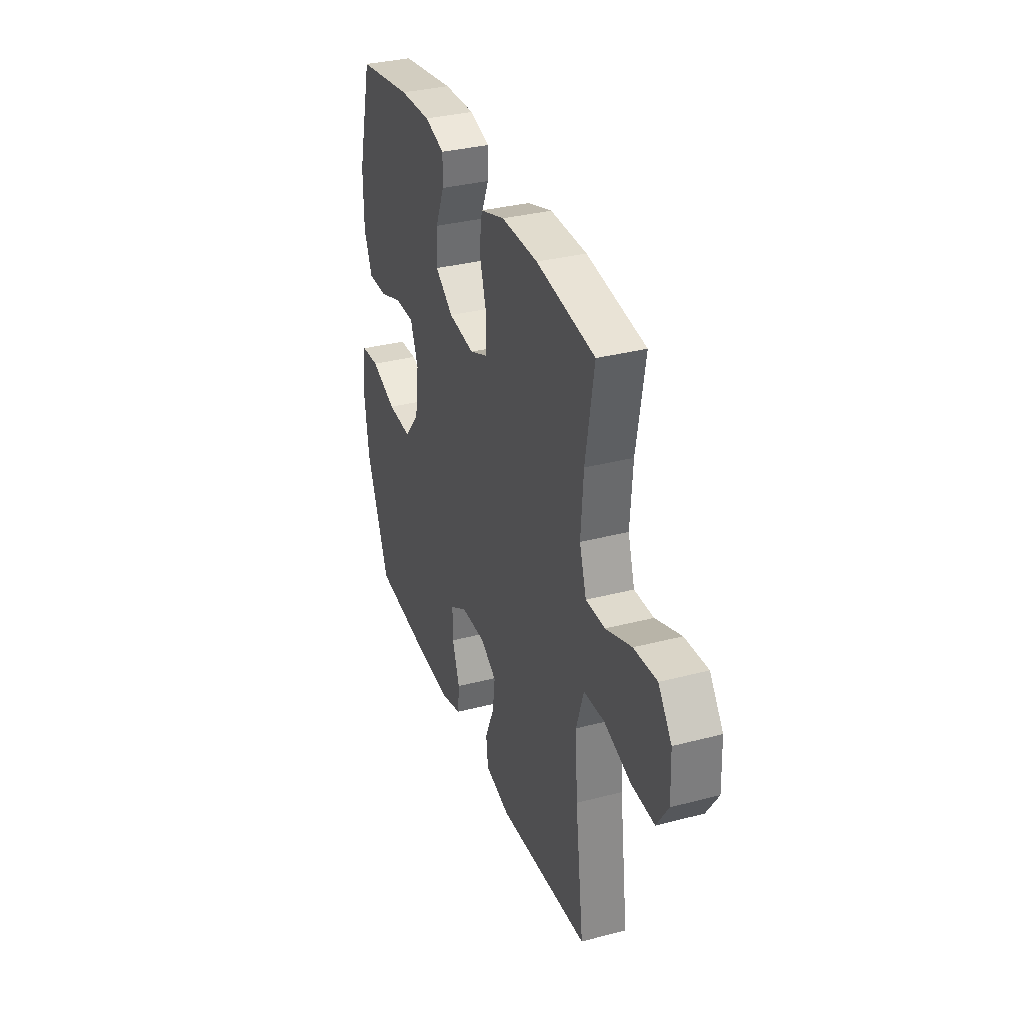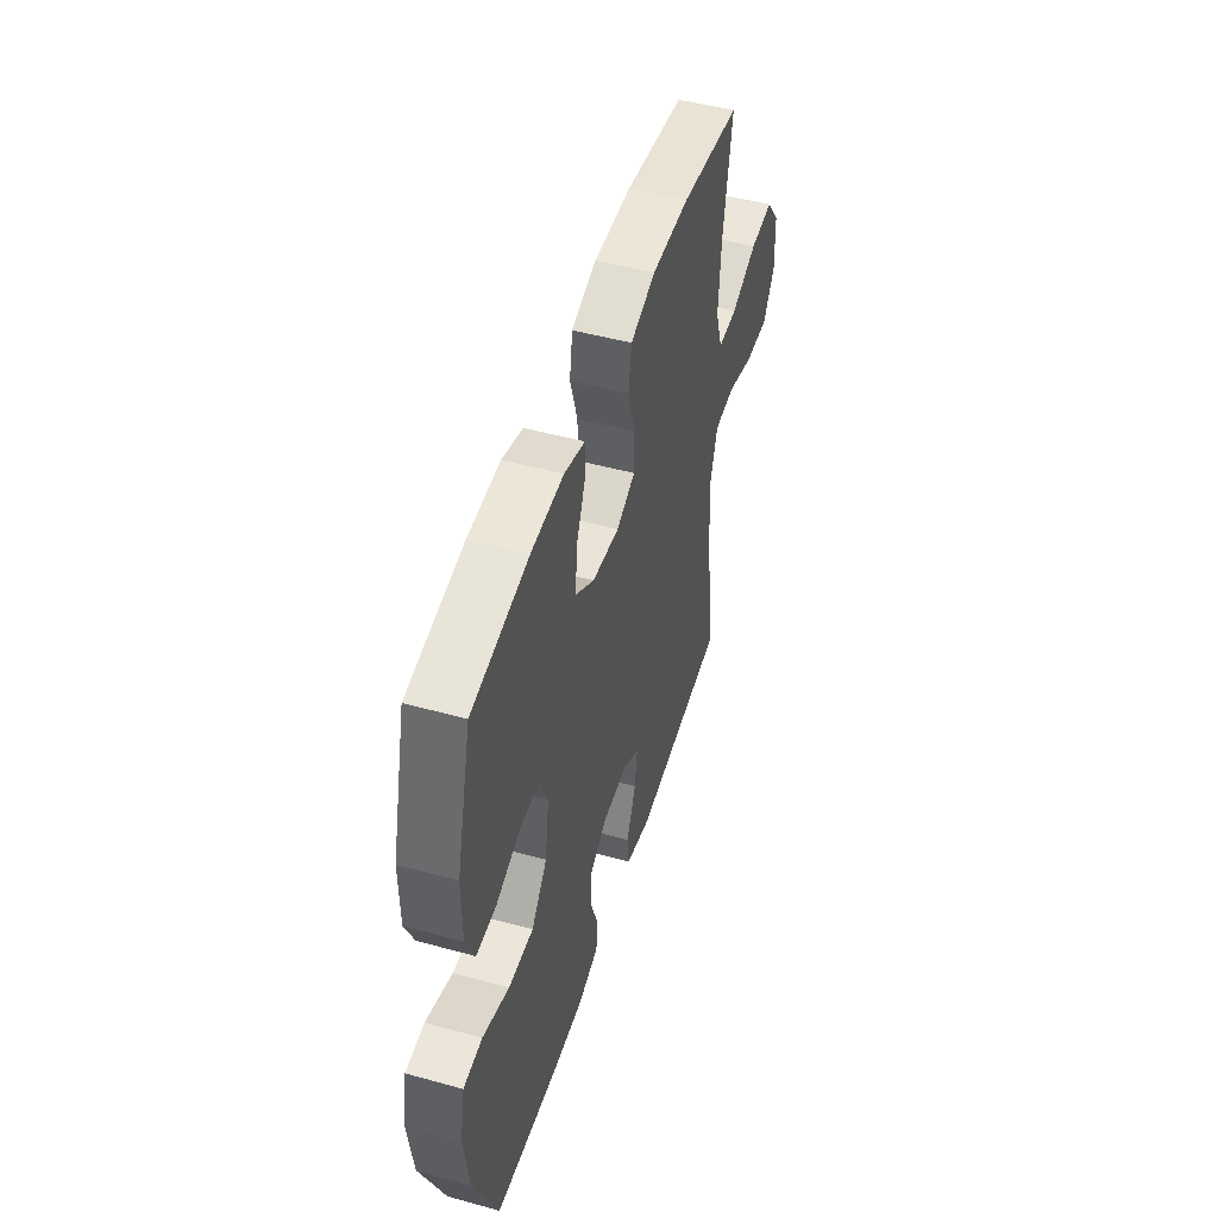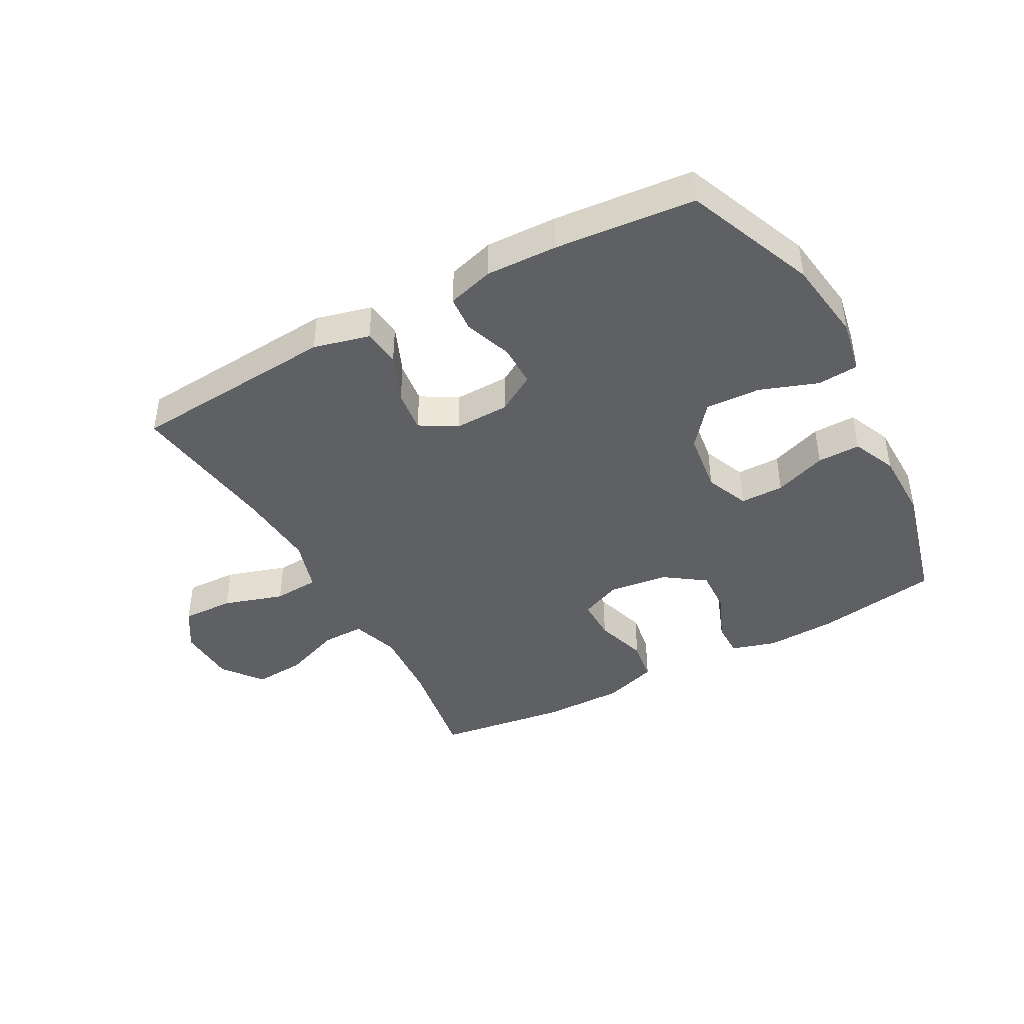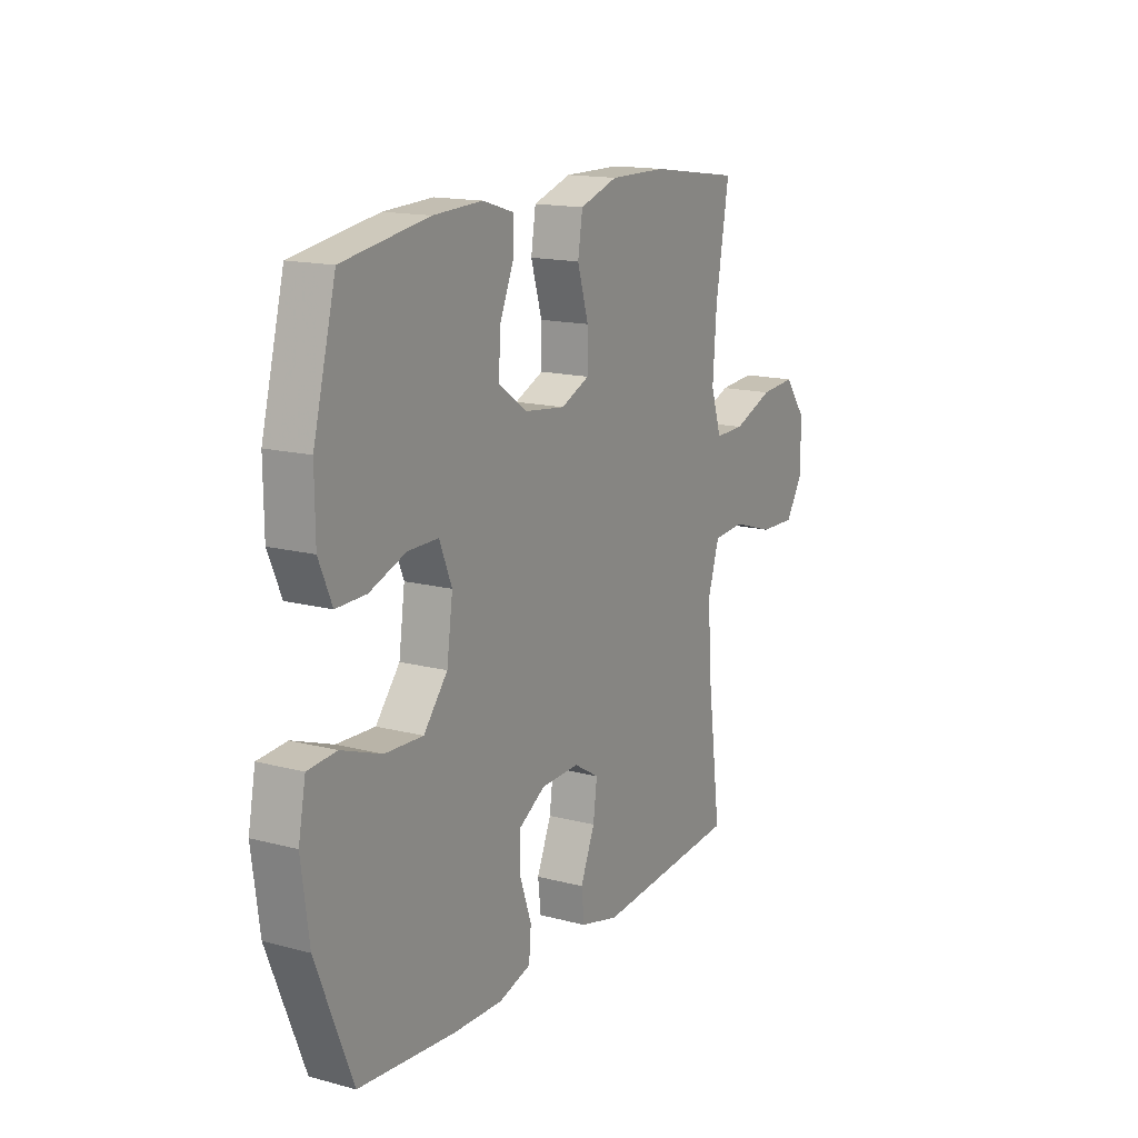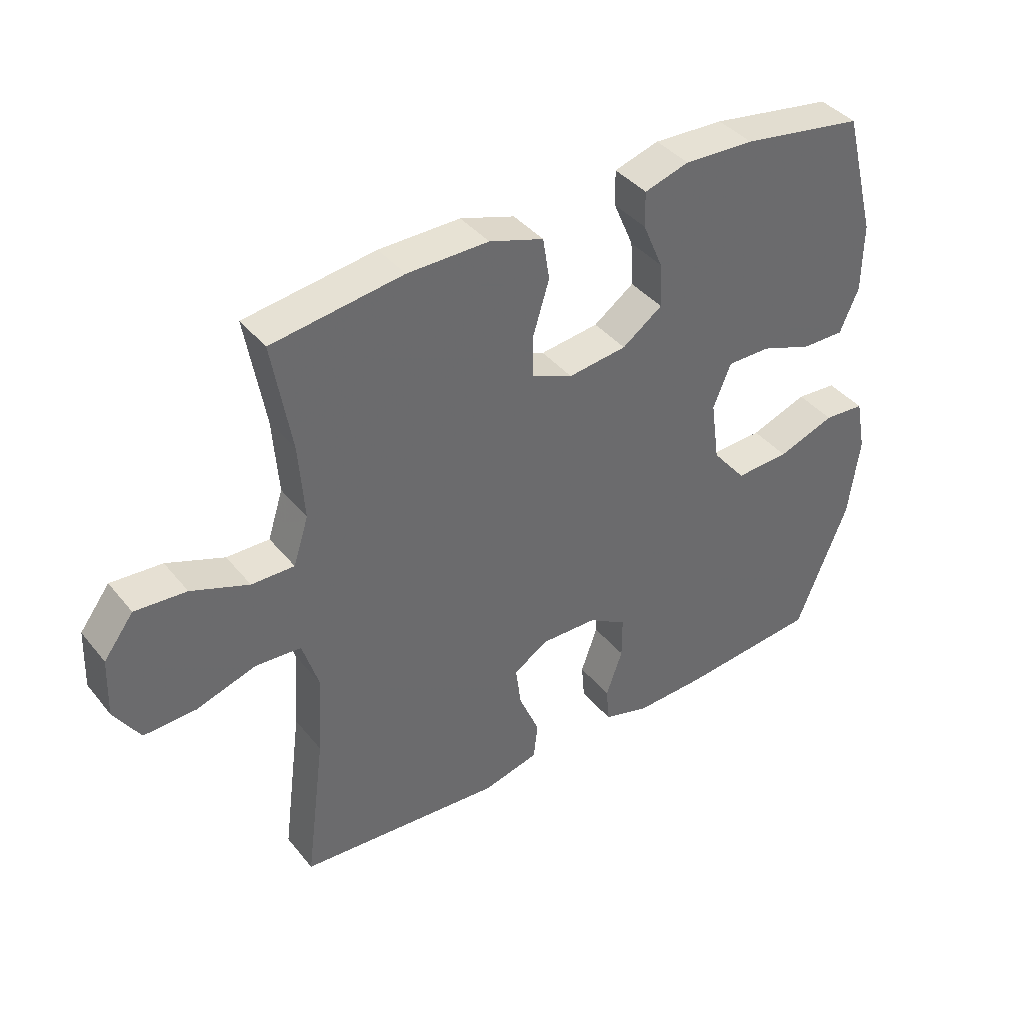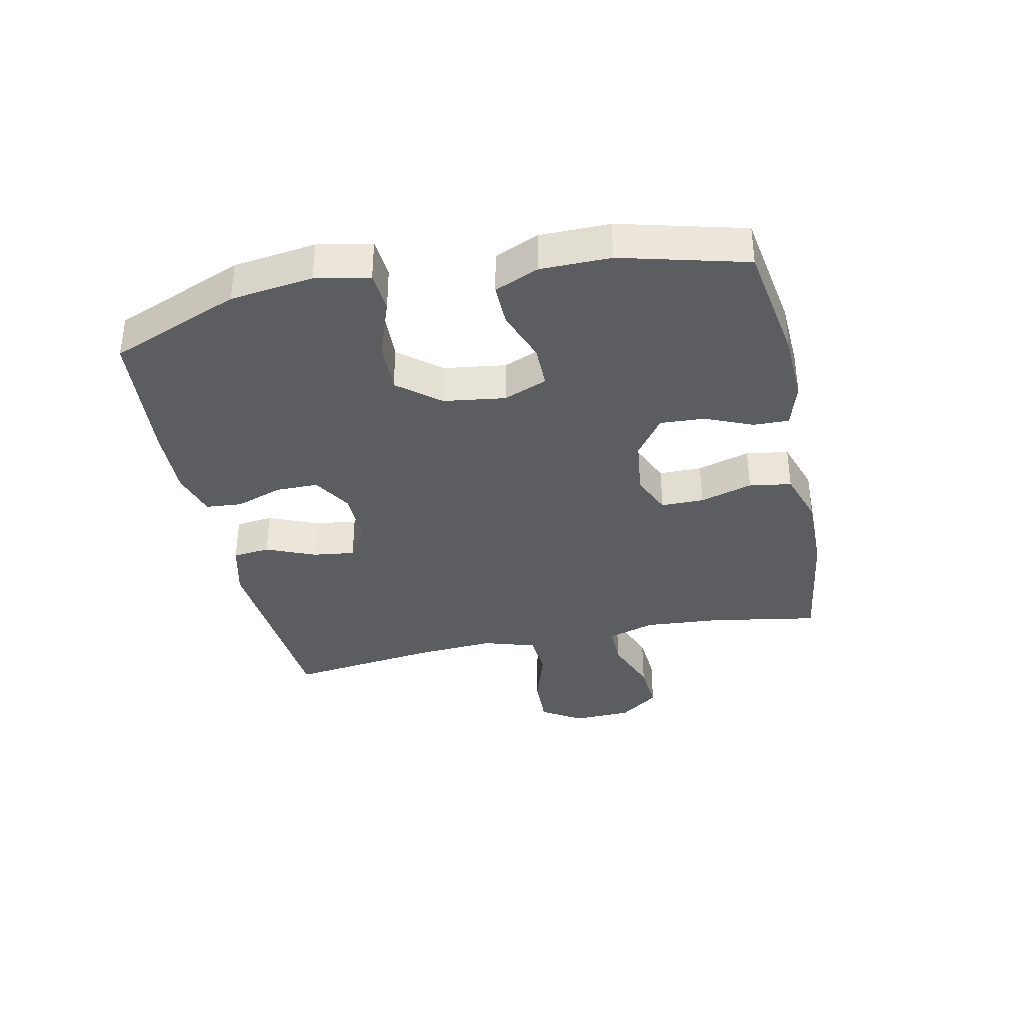
<metadata>
{"format":"obj","ext":"obj","renderer":"f3d","projection":"perspective","resolution":1024,"background":"white","views":[{"elev":33.7,"azim":70.4,"up":"+Z"},{"elev":48.9,"azim":-73.0,"up":"+Z"},{"elev":-42.4,"azim":-151.2,"up":"+Y"},{"elev":15.4,"azim":-60.9,"up":"+Z"},{"elev":39.8,"azim":145.1,"up":"+Z"},{"elev":-35.9,"azim":-78.0,"up":"+Y"}]}
</metadata>
<code>
v -0.5 0.07 0.5
v -0.3 0.07 0.532
v -0.185 0.07 0.537
v -0.112 0.07 0.515
v -0.113 0.07 0.457
v -0.146 0.07 0.38
v -0.15 0.07 0.307
v -0.084 0.07 0.26
v 0.012 0.07 0.248
v 0.079 0.07 0.277
v 0.079 0.07 0.347
v 0.053 0.07 0.433
v 0.064 0.07 0.502
v 0.153 0.07 0.531
v 0.286 0.07 0.53
v 0.5 0.07 0.5
v 0.469 0.07 0.32
v 0.46 0.07 0.197
v 0.485 0.07 0.119
v 0.555 0.07 0.12
v 0.649 0.07 0.156
v 0.733 0.07 0.162
v 0.782 0.07 0.097
v 0.786 0.07 0
v 0.744 0.07 -0.066
v 0.659 0.07 -0.063
v 0.561 0.07 -0.032
v 0.486 0.07 -0.037
v 0.459 0.07 -0.123
v 0.468 0.07 -0.254
v 0.5 0.07 -0.5
v 0.163 0.07 -0.526
v 0.072 0.07 -0.503
v 0.065 0.07 -0.442
v 0.099 0.07 -0.362
v 0.108 0.07 -0.293
v 0.049 0.07 -0.258
v -0.041 0.07 -0.26
v -0.104 0.07 -0.298
v -0.104 0.07 -0.367
v -0.077 0.07 -0.444
v -0.082 0.07 -0.503
v -0.158 0.07 -0.525
v -0.274 0.07 -0.521
v -0.5 0.07 -0.5
v -0.585 0.07 -0.288
v -0.603 0.07 -0.153
v -0.586 0.07 -0.065
v -0.519 0.07 -0.06
v -0.425 0.07 -0.094
v -0.336 0.07 -0.098
v -0.28 0.07 -0.03
v -0.266 0.07 0.071
v -0.295 0.07 0.142
v -0.366 0.07 0.142
v -0.451 0.07 0.111
v -0.521 0.07 0.11
v -0.552 0.07 0.182
v -0.553 0.07 0.296
v -0.5 0 0.5
v -0.3 0 0.532
v -0.185 0 0.537
v -0.112 0 0.515
v -0.113 0 0.457
v -0.146 0 0.38
v -0.15 0 0.307
v -0.084 0 0.26
v 0.012 0 0.248
v 0.079 0 0.277
v 0.079 0 0.347
v 0.053 0 0.433
v 0.064 0 0.502
v 0.153 0 0.531
v 0.286 0 0.53
v 0.5 0 0.5
v 0.469 0 0.32
v 0.46 0 0.197
v 0.485 0 0.119
v 0.555 0 0.12
v 0.649 0 0.156
v 0.733 0 0.162
v 0.782 0 0.097
v 0.786 0 0
v 0.744 0 -0.066
v 0.659 0 -0.063
v 0.561 0 -0.032
v 0.486 0 -0.037
v 0.459 0 -0.123
v 0.468 0 -0.254
v 0.5 0 -0.5
v 0.163 0 -0.526
v 0.072 0 -0.503
v 0.065 0 -0.442
v 0.099 0 -0.362
v 0.108 0 -0.293
v 0.049 0 -0.258
v -0.041 0 -0.26
v -0.104 0 -0.298
v -0.104 0 -0.367
v -0.077 0 -0.444
v -0.082 0 -0.503
v -0.158 0 -0.525
v -0.274 0 -0.521
v -0.5 0 -0.5
v -0.585 0 -0.288
v -0.603 0 -0.153
v -0.586 0 -0.065
v -0.519 0 -0.06
v -0.425 0 -0.094
v -0.336 0 -0.098
v -0.28 0 -0.03
v -0.266 0 0.071
v -0.295 0 0.142
v -0.366 0 0.142
v -0.451 0 0.111
v -0.521 0 0.11
v -0.552 0 0.182
v -0.553 0 0.296
f 55 56 57 58
f 54 55 58 59
f 47 48 49 50
f 47 50 51
f 46 47 51
f 45 46 51
f 44 45 51 52
f 40 41 42 43
f 39 40 43 44
f 32 33 34 35
f 30 31 32 35
f 29 30 35 36
f 28 29 36 37
f 24 25 26 27
f 24 27 28
f 23 24 28
f 20 21 22 23
f 19 20 23 28
f 18 19 28 37
f 14 15 16 17
f 11 12 13 14
f 10 11 14 17
f 9 10 17 18
f 3 4 5 6
f 3 6 7
f 2 3 7
f 54 59 1 2
f 53 54 2 7
f 39 44 52 53
f 38 39 53 7
f 9 18 37 38
f 8 9 38
f 7 8 38
f 117 116 115 114
f 118 117 114 113
f 109 108 107 106
f 110 109 106
f 110 106 105
f 110 105 104
f 111 110 104 103
f 102 101 100 99
f 103 102 99 98
f 94 93 92 91
f 94 91 90 89
f 95 94 89 88
f 96 95 88 87
f 86 85 84 83
f 87 86 83
f 87 83 82
f 82 81 80 79
f 87 82 79 78
f 96 87 78 77
f 76 75 74 73
f 73 72 71 70
f 76 73 70 69
f 77 76 69 68
f 65 64 63 62
f 66 65 62
f 66 62 61
f 61 60 118 113
f 66 61 113 112
f 112 111 103 98
f 66 112 98 97
f 97 96 77 68
f 97 68 67
f 97 67 66
f 1 60 61 2
f 2 61 62 3
f 3 62 63 4
f 4 63 64 5
f 5 64 65 6
f 6 65 66 7
f 7 66 67 8
f 8 67 68 9
f 9 68 69 10
f 10 69 70 11
f 11 70 71 12
f 12 71 72 13
f 13 72 73 14
f 14 73 74 15
f 15 74 75 16
f 16 75 76 17
f 17 76 77 18
f 18 77 78 19
f 19 78 79 20
f 20 79 80 21
f 21 80 81 22
f 22 81 82 23
f 23 82 83 24
f 24 83 84 25
f 25 84 85 26
f 26 85 86 27
f 27 86 87 28
f 28 87 88 29
f 29 88 89 30
f 30 89 90 31
f 31 90 91 32
f 32 91 92 33
f 33 92 93 34
f 34 93 94 35
f 35 94 95 36
f 36 95 96 37
f 37 96 97 38
f 38 97 98 39
f 39 98 99 40
f 40 99 100 41
f 41 100 101 42
f 42 101 102 43
f 43 102 103 44
f 44 103 104 45
f 45 104 105 46
f 46 105 106 47
f 47 106 107 48
f 48 107 108 49
f 49 108 109 50
f 50 109 110 51
f 51 110 111 52
f 52 111 112 53
f 53 112 113 54
f 54 113 114 55
f 55 114 115 56
f 56 115 116 57
f 57 116 117 58
f 58 117 118 59
f 59 118 60 1

</code>
